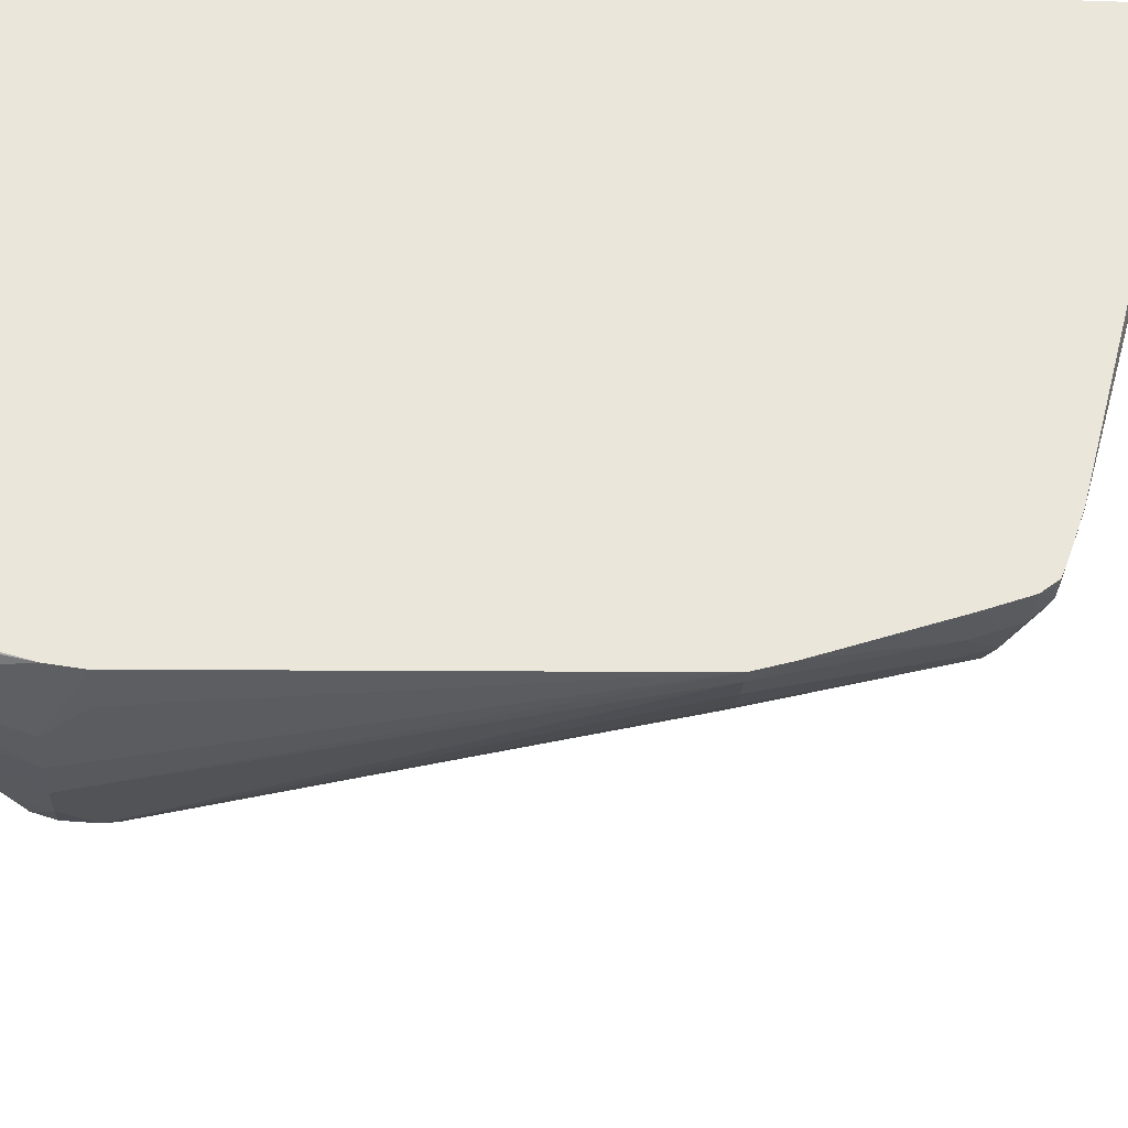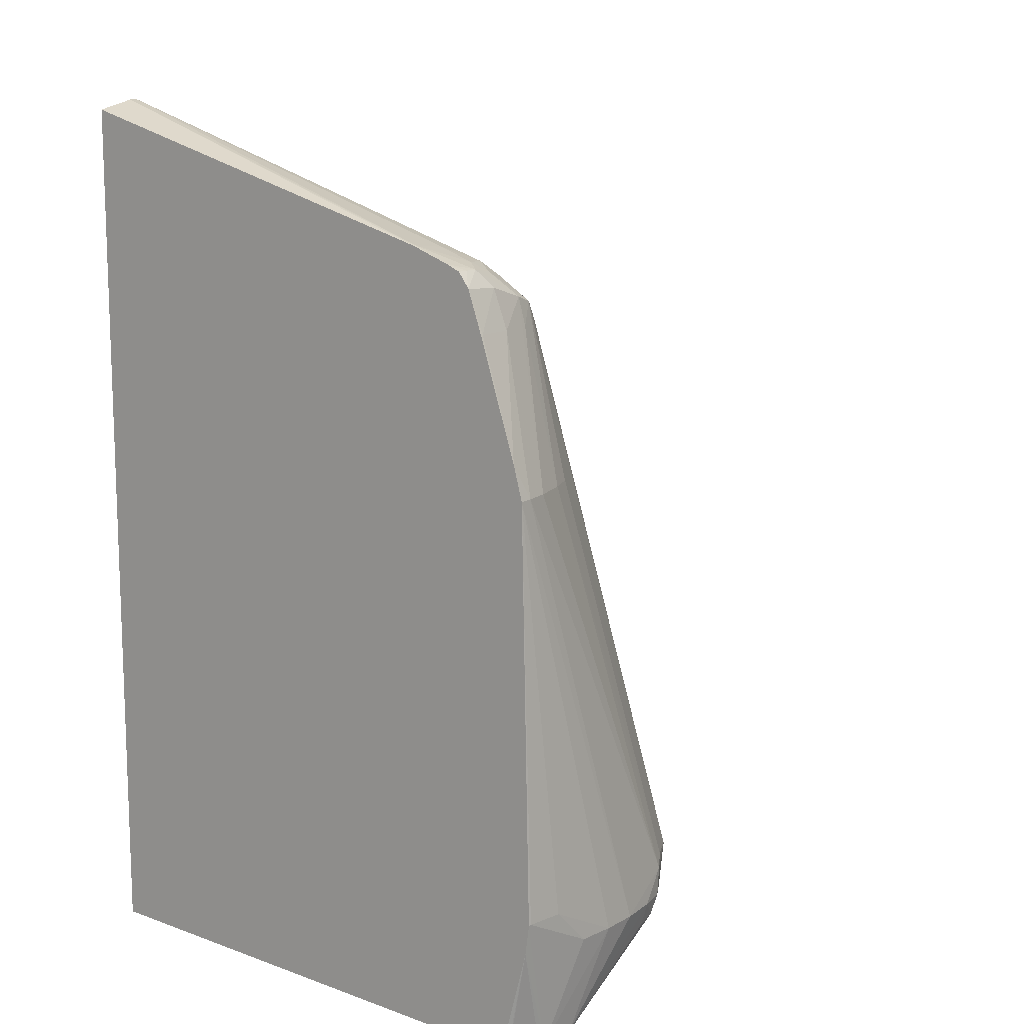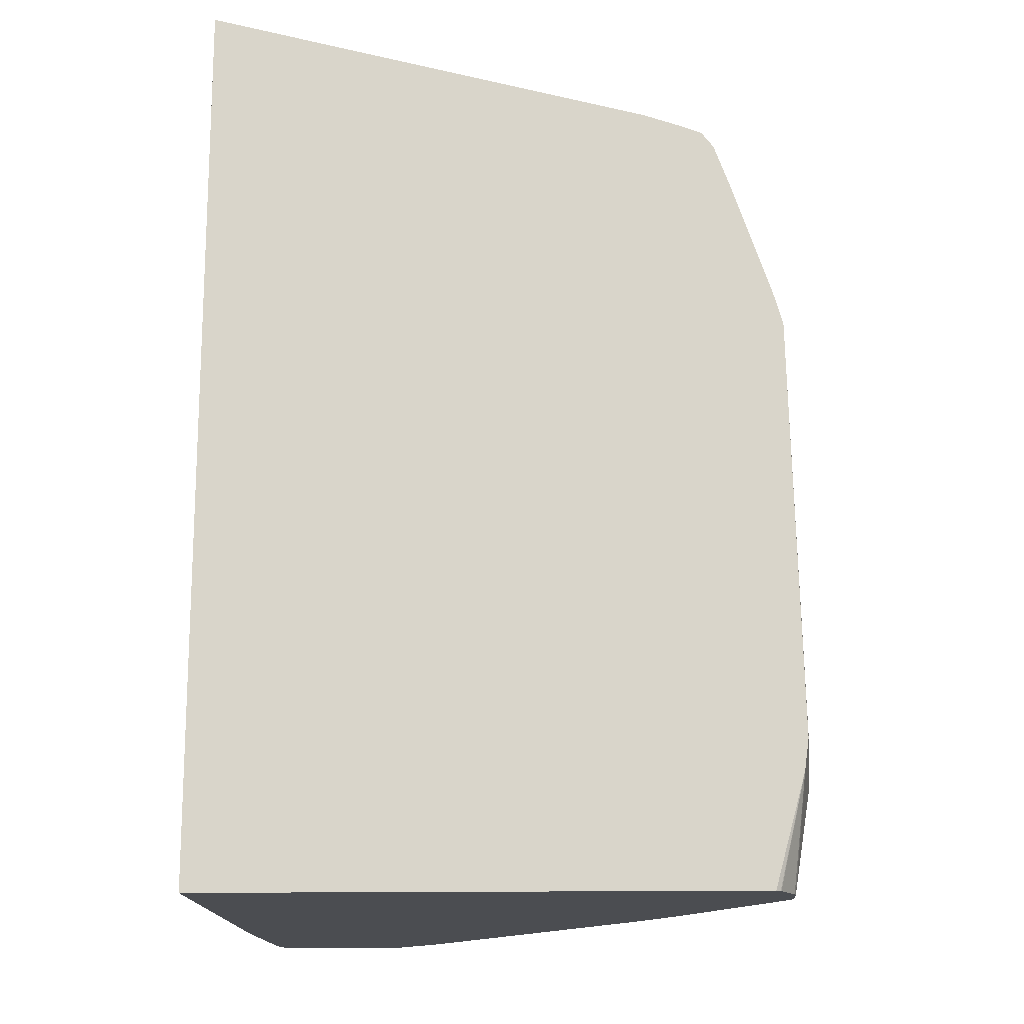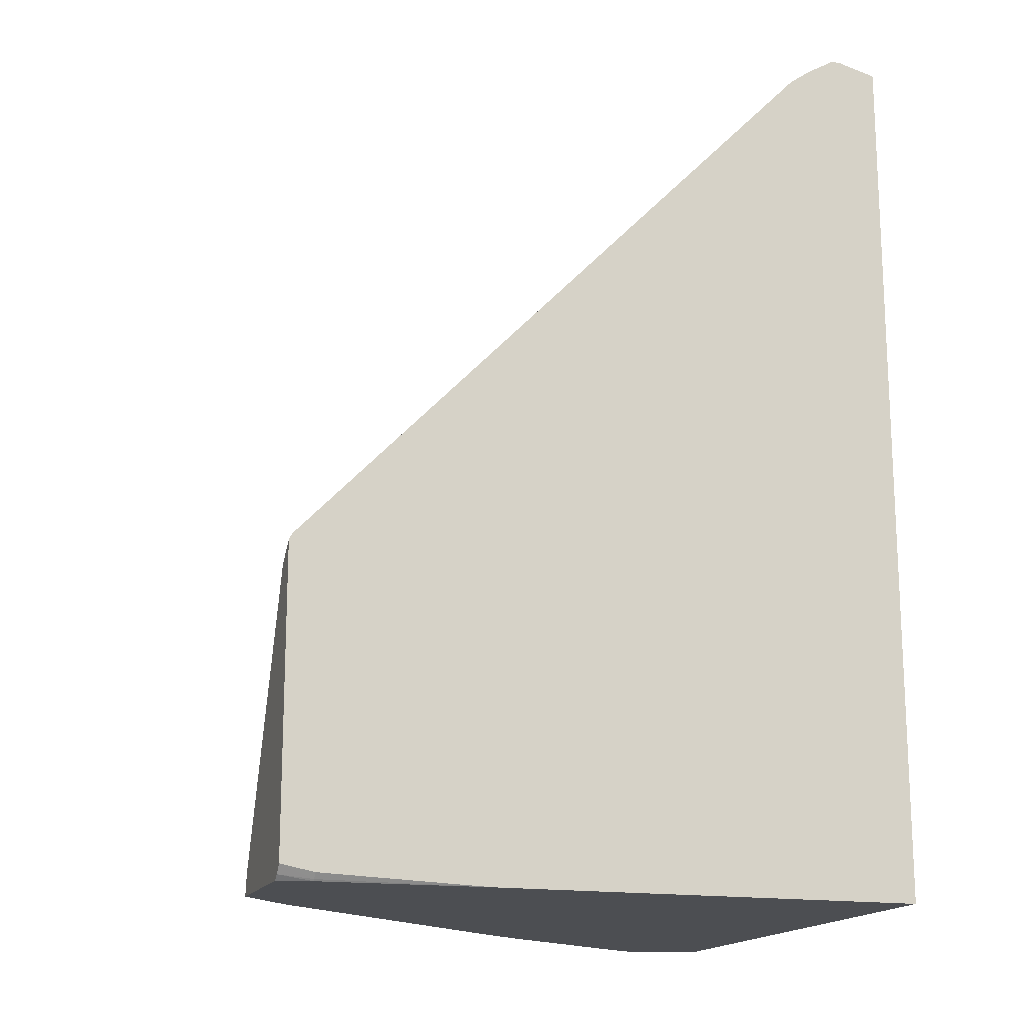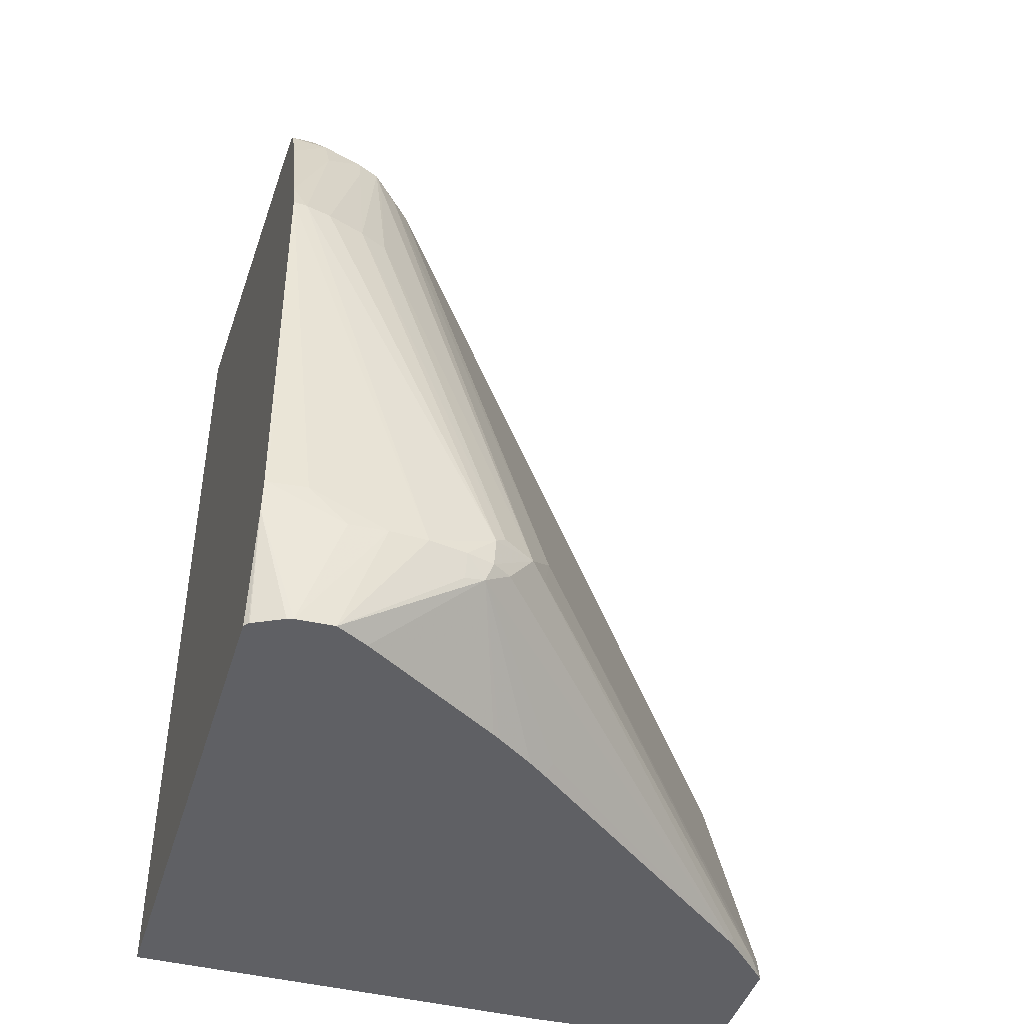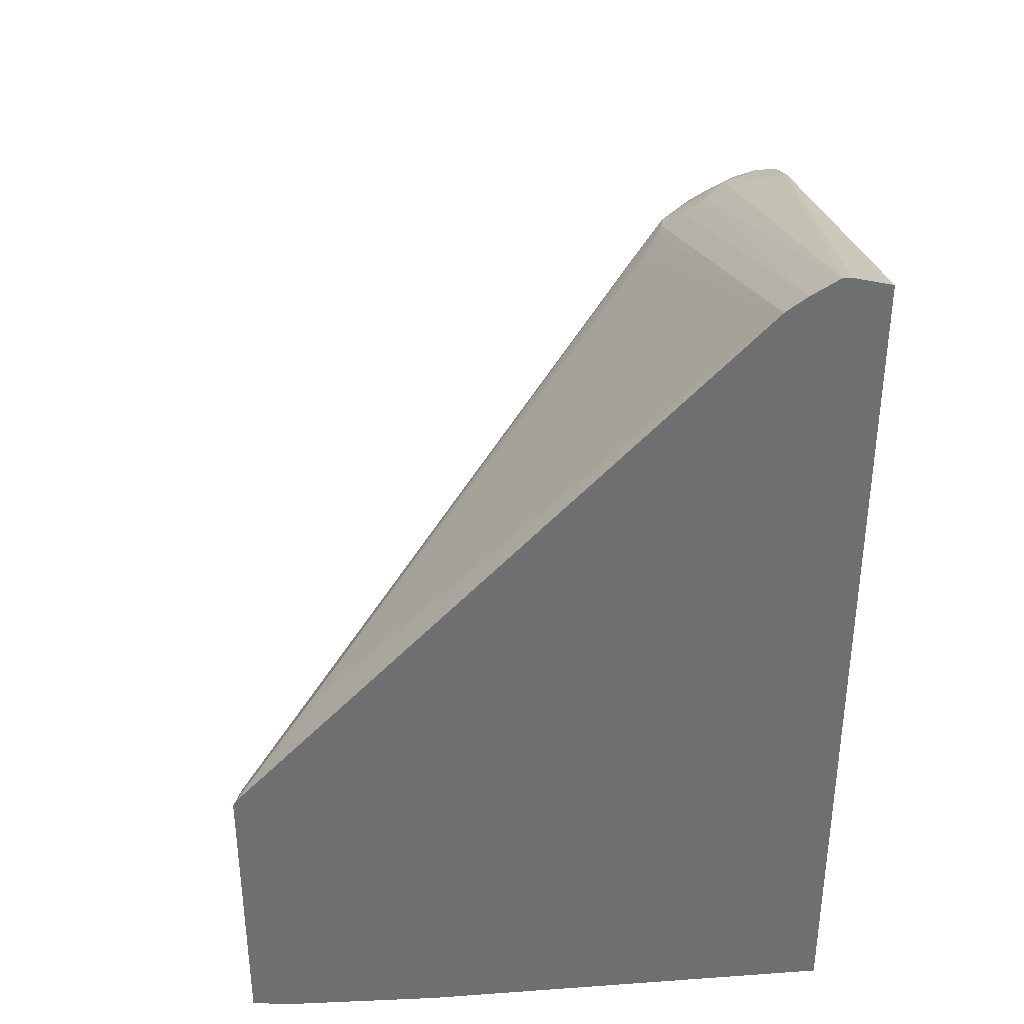
<metadata>
{"format":"obj","ext":"obj","renderer":"f3d","projection":"perspective","resolution":1024,"background":"white","views":[{"elev":-32.4,"azim":87.3,"up":"+Z"},{"elev":12.1,"azim":130.1,"up":"+Y"},{"elev":-15.9,"azim":92.1,"up":"+Y"},{"elev":-16.5,"azim":-18.4,"up":"+Y"},{"elev":-43.6,"azim":163.4,"up":"+Y"},{"elev":35.9,"azim":-5.4,"up":"+Y"}]}
</metadata>
<code>
v -0.01023 -0.01827 -0.005317
v -0.009982 -0.01809 -0.005616
v -0.01021 -0.01827 -0.00534
v -0.01023 -0.01827 -0.003133
v -0.01023 -0.01789 -0.005241
v -0.009982 -0.0181 -0.005616
v -0.004488 -0.01528 -0.01142
v -0.004325 -0.01591 -0.01174
v -0.004014 -0.01591 -0.0121
v -0.00937 -0.01815 -0.006253
v -0.009554 -0.01827 -0.006031
v -0.00967 -0.01827 -0.003009
v -0.01023 -0.01818 -0.003028
v -0.01023 -0.01346 -0.00332
v -0.001994 -0.006552 -0.01073
v -0.001689 -0.006552 -0.01105
v -0.003471 -0.01587 -0.01242
v -0.00329 -0.01605 -0.01253
v -0.00326 -0.01653 -0.01253
v -0.003571 -0.01653 -0.01233
v -0.009348 -0.01827 -0.006239
v -0.001292 -0.006203 -0.01126
v -0.001376 -0.006552 -0.0113
v -0.001393 -0.009048 -0.01194
v -0.00688 -0.01827 -0.002897
v -0.00967 -0.01824 -0.002981
v -0.01023 -0.01804 -0.002897
v -0.01023 -0.01334 -0.003263
v -0.00254 -0.006801 -0.01008
v -0.001882 -0.006231 -0.01062
v -0.01008 -0.01299 -0.003229
v -0.0009361 -0.009048 -0.01215
v -0.002184 -0.01653 -0.01275
v -0.002808 -0.01653 -0.01265
v -0.0003125 -0.009048 -0.01237
v 0.0001164 -0.009048 -0.01247
v -0.003136 -0.01685 -0.01249
v -0.004975 -0.01807 -0.009963
v -0.004849 -0.01827 -0.009894
v -0.001524 -0.006117 -0.01086
v -0.0009444 -0.00578 -0.01093
v -0.000444 -0.005669 -0.01114
v -0.0009361 -0.006095 -0.01135
v -0.0009361 -0.006552 -0.01148
v 0.0003525 -0.01827 -0.002897
v -0.00967 -0.01815 -0.002897
v -0.01023 -0.01304 -0.002897
v -0.008862 -0.01173 -0.003909
v -0.001939 -0.006184 -0.01029
v -0.0009361 -0.003442 -0.002897
v -0.001561 -0.005919 -0.01029
v -0.001158 -0.005663 -0.01029
v -0.0007413 -0.005561 -0.01073
v -0.01018 -0.01293 -0.002897
v -0.001561 -0.01653 -0.01278
v -0.0009361 -0.01827 -0.01245
v 0.0003525 -0.009048 -0.01249
v -0.002808 -0.01693 -0.01253
v -0.0003125 -0.006552 -0.01163
v 0.0003525 -0.008493 -0.01233
v -0.001464 -0.01827 -0.01215
v -0.00381 -0.01827 -0.01065
v -0.003917 -0.01827 -0.01058
v -0.00456 -0.01827 -0.01012
v -0.0002669 -0.005527 -0.01093
v -2.866e-05 -0.005608 -0.01124
v -0.0002669 -0.005897 -0.01141
v 0.0003525 -0.01827 -0.01207
v 0.0003525 -0.00332 -0.002897
v -0.009214 -0.01202 -0.003432
v -0.001297 -0.003705 -0.002897
v -0.002336 -0.006424 -0.00967
v -0.002023 -0.006108 -0.00967
v -0.0004596 -0.003158 -0.002897
v -0.0003125 -0.005333 -0.01029
v -0.0003125 -0.01591 -0.01271
v -0.0009361 -0.01653 -0.01275
v -0.0003125 -0.01827 -0.01242
v 0.0003525 -0.01591 -0.01265
v 0.0003111 -0.01591 -0.01265
v 0.0003111 -0.006552 -0.01167
v 0.0003525 -0.006552 -0.01167
v 0.0003111 -0.005265 -0.01029
v 0.0003525 -0.005506 -0.01097
v 0.0003525 -0.005512 -0.01099
v 0.0001837 -0.005608 -0.01124
v 0.0003525 -0.005861 -0.01142
v 0.0003525 -0.005866 -0.01143
v 0.0002904 -0.01827 -0.01214
v 0.0003525 -0.01642 -0.01258
v 0.0003525 -0.00527 -0.01029
v 0.0003494 -0.003319 -0.002897
v -0.0003063 -0.003158 -0.002897
v -0.0002141 -0.01827 -0.0124
v 0.0003525 -0.01593 -0.01264
v 0.0003525 -0.005613 -0.01123
v 0.0002728 -0.01827 -0.01215
f 43 67 59
f 43 66 67
f 45 68 90
f 48 70 71
f 42 65 66
f 42 53 65
f 45 90 95
f 41 53 42
f 42 66 43
f 45 95 79
f 45 85 84
f 45 57 60
f 45 60 82
f 45 82 88
f 45 88 87
f 45 87 96
f 45 96 85
f 45 84 91
f 45 91 69
f 37 39 38
f 45 79 57
f 37 64 39
f 31 47 54
f 37 62 63
f 48 71 72
f 30 53 41
f 30 41 40
f 30 48 49
f 31 54 48
f 32 44 35
f 33 55 56
f 33 56 34
f 33 36 57
f 37 63 64
f 33 57 55
f 34 58 37
f 35 44 43
f 35 43 59
f 35 59 36
f 36 59 60
f 36 60 57
f 37 58 56
f 37 56 61
f 37 61 62
f 34 56 58
f 48 72 49
f 83 91 84
f 49 72 73
f 67 88 81
f 68 89 90
f 69 91 92
f 71 73 72
f 74 93 83
f 74 83 75
f 76 80 77
f 77 80 78
f 78 80 95
f 66 83 84
f 78 95 90
f 79 95 80
f 81 88 82
f 83 93 91
f 85 96 86
f 86 96 87
f 89 97 90
f 90 97 94
f 30 52 53
f 91 93 92
f 78 90 94
f 66 88 67
f 66 87 88
f 66 86 87
f 49 73 71
f 49 71 50
f 50 74 52
f 50 52 51
f 52 74 53
f 53 75 65
f 53 74 75
f 54 71 70
f 55 76 77
f 55 77 78
f 55 78 56
f 55 57 76
f 57 79 80
f 57 80 76
f 59 67 81
f 59 81 60
f 60 81 82
f 65 75 83
f 65 83 66
f 66 84 85
f 66 85 86
f 48 54 70
f 30 51 52
f 1 2 3
f 30 49 50
f 2 6 3
f 2 5 7
f 2 7 8
f 2 8 9
f 2 9 6
f 3 6 10
f 3 10 11
f 4 12 13
f 5 14 7
f 1 5 2
f 6 9 10
f 7 14 15
f 7 15 16
f 7 16 9
f 9 17 18
f 9 18 19
f 9 19 20
f 9 20 21
f 9 21 10
f 9 16 22
f 7 9 8
f 9 22 23
f 1 14 5
f 1 47 28
f 30 50 51
f 1 3 11
f 1 11 21
f 1 21 39
f 1 39 64
f 1 64 63
f 1 63 62
f 1 62 61
f 1 61 56
f 1 28 14
f 1 56 78
f 1 97 89
f 1 89 68
f 1 68 45
f 1 45 25
f 1 25 12
f 1 12 4
f 1 4 13
f 1 13 27
f 1 27 47
f 1 78 94
f 9 23 24
f 1 94 97
f 10 21 11
f 22 42 43
f 22 43 44
f 22 44 32
f 22 32 24
f 22 24 23
f 25 45 69
f 25 69 92
f 25 92 93
f 25 93 74
f 22 41 42
f 25 74 50
f 25 71 54
f 25 54 47
f 25 47 27
f 25 46 26
f 26 46 27
f 28 47 31
f 29 48 30
f 9 24 17
f 29 31 48
f 25 50 71
f 22 40 41
f 25 27 46
f 21 38 39
f 12 26 13
f 22 30 40
f 12 25 26
f 13 26 27
f 14 28 15
f 15 30 22
f 15 22 16
f 15 28 31
f 15 31 29
f 17 24 32
f 15 29 30
f 19 34 37
f 19 37 20
f 17 32 18
f 18 36 33
f 21 37 38
f 20 37 21
f 18 32 35
f 18 34 19
f 18 33 34
f 18 35 36

</code>
